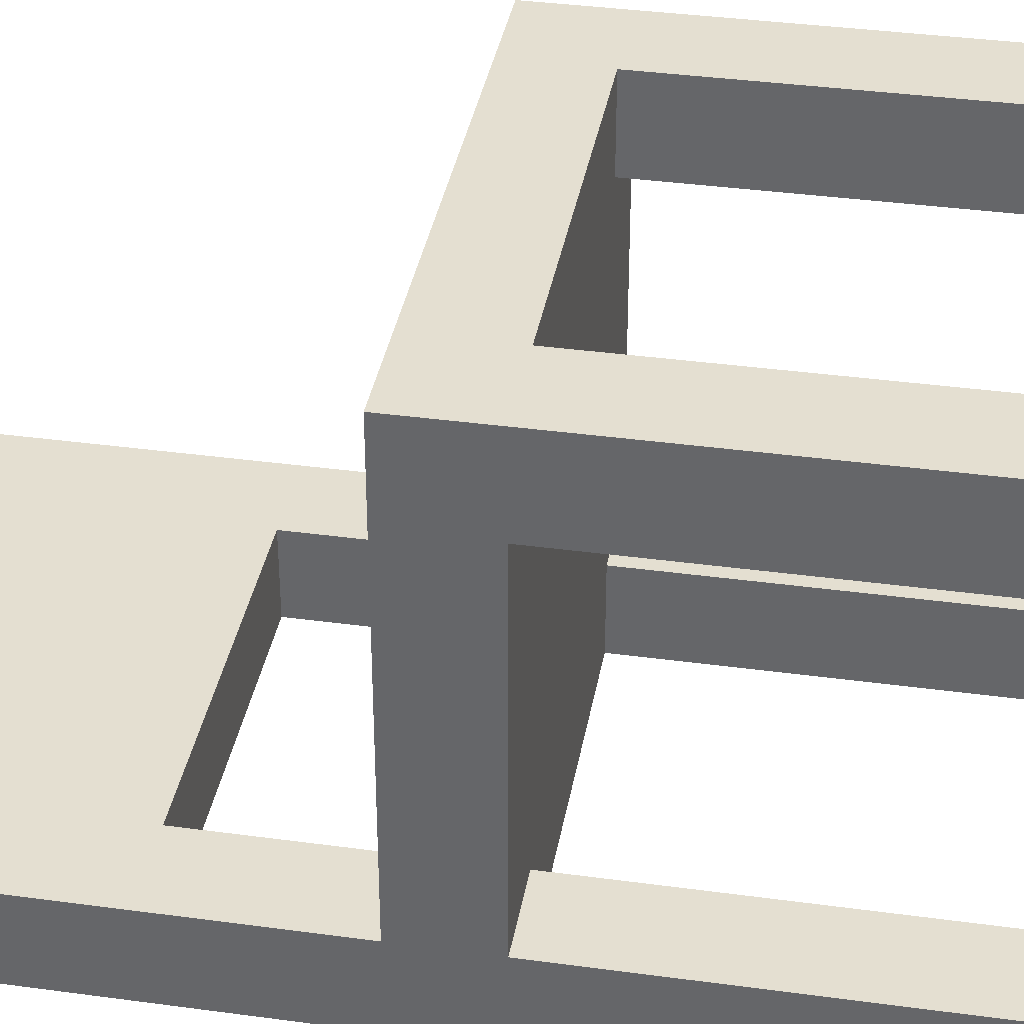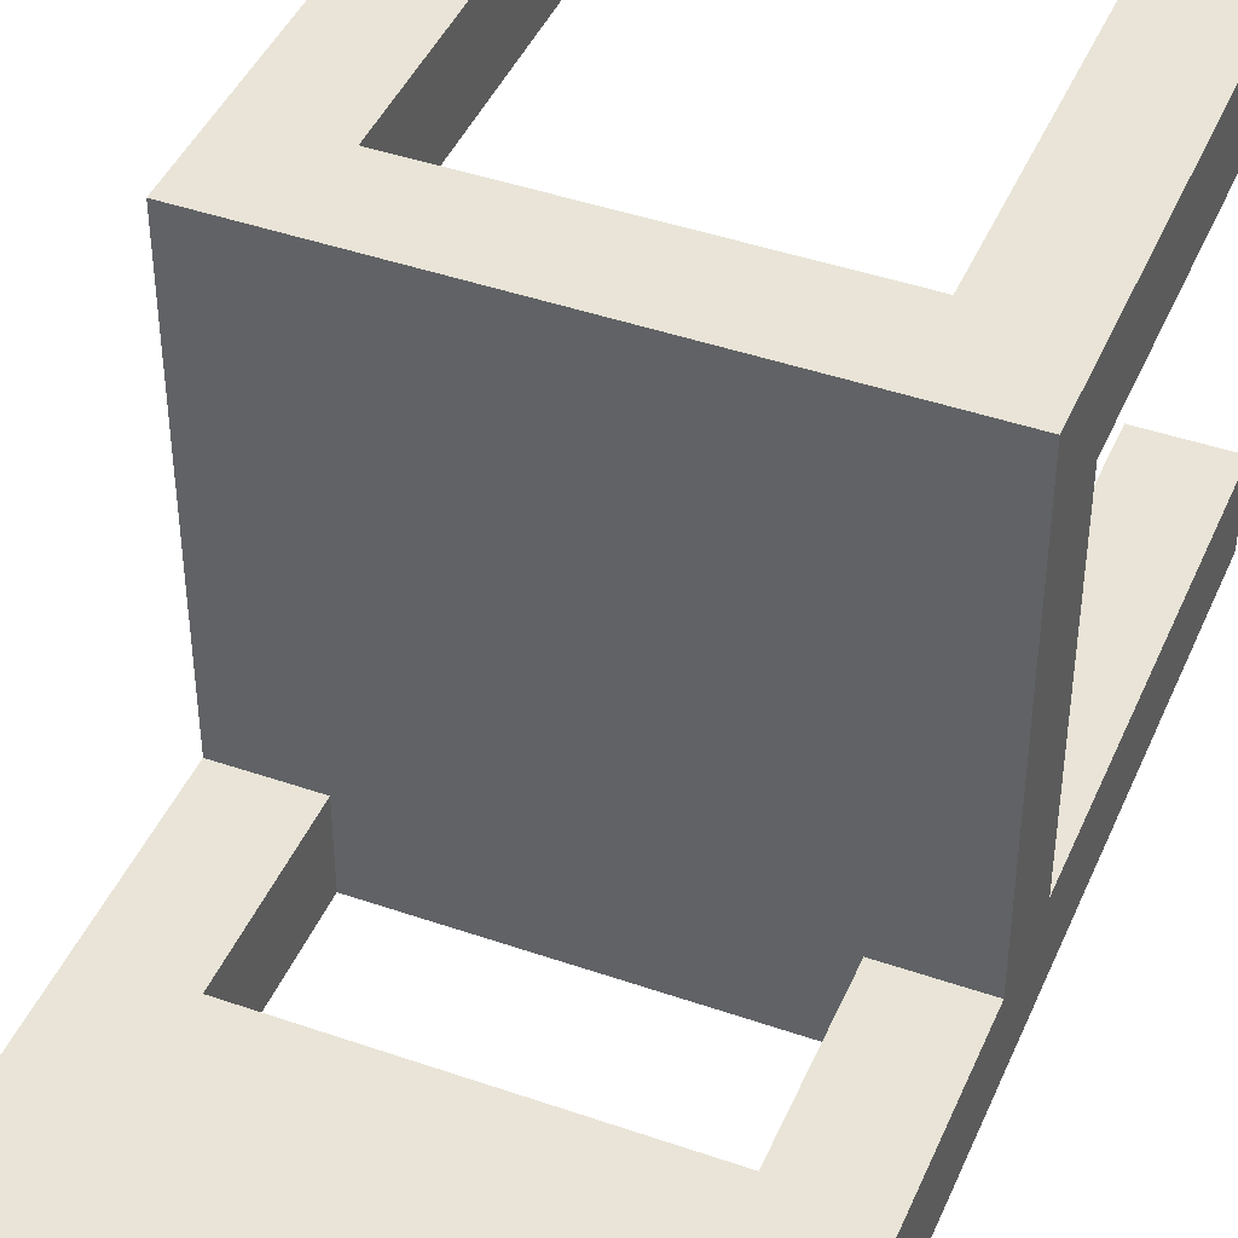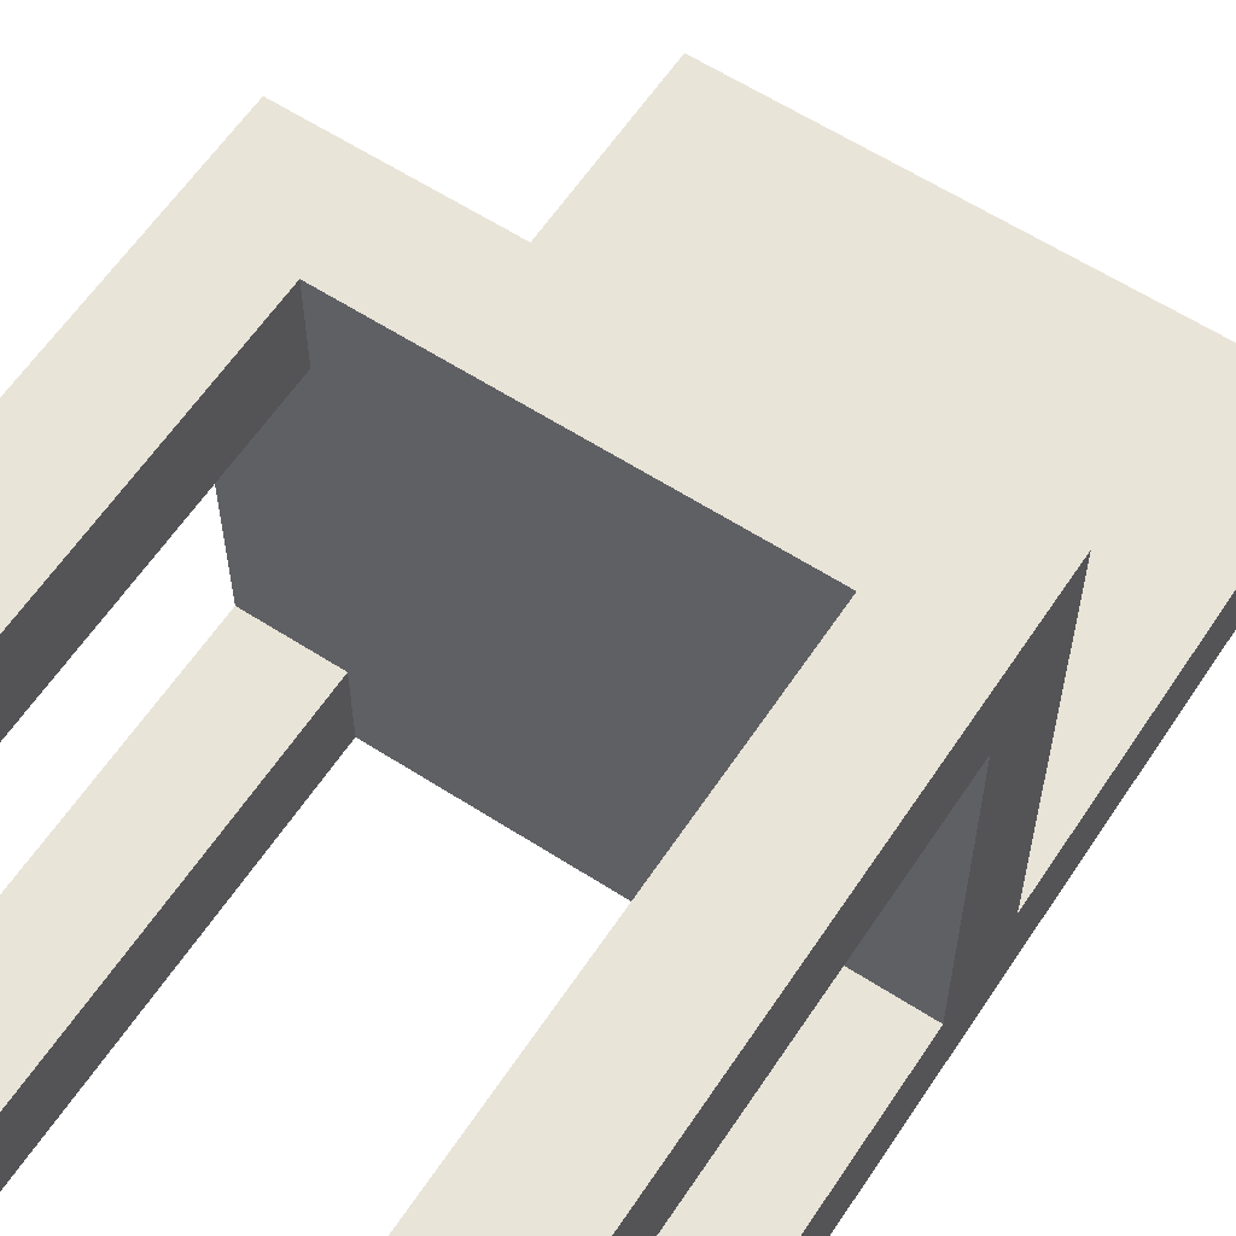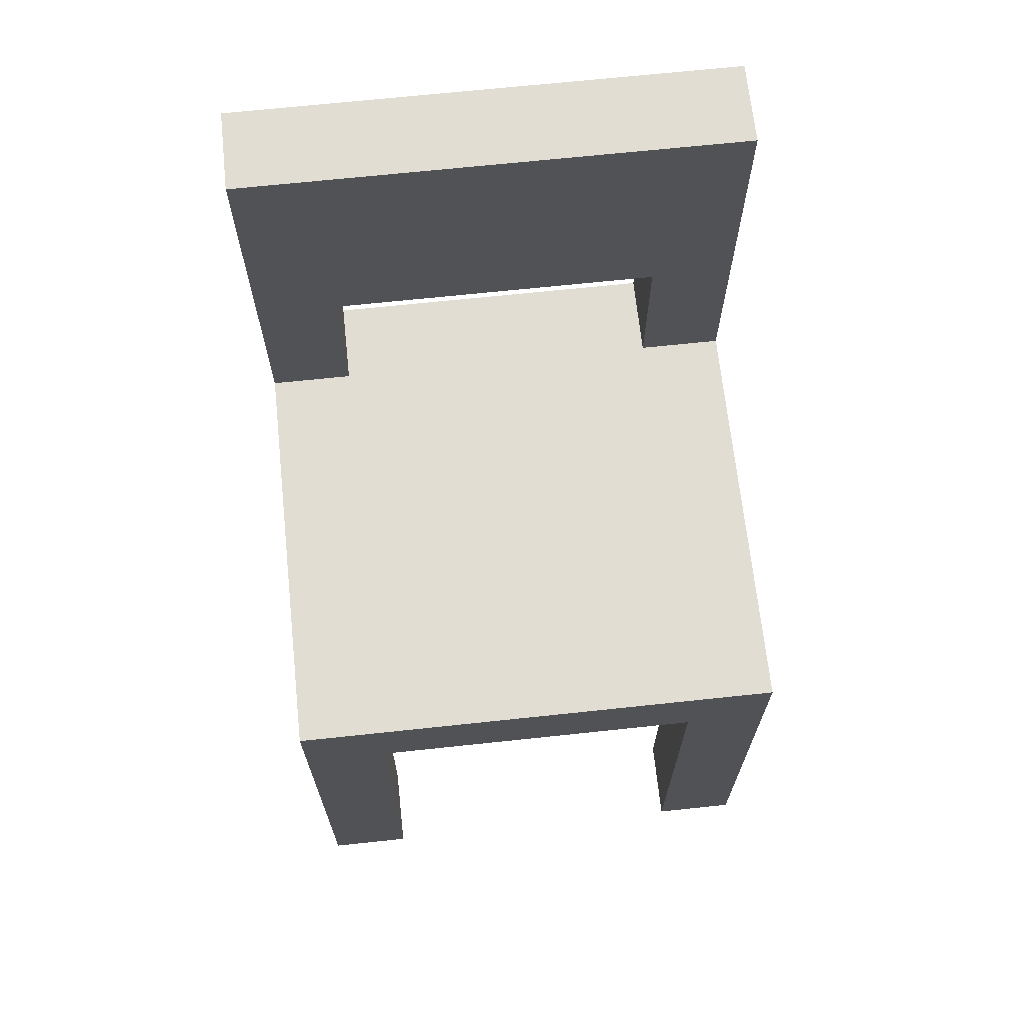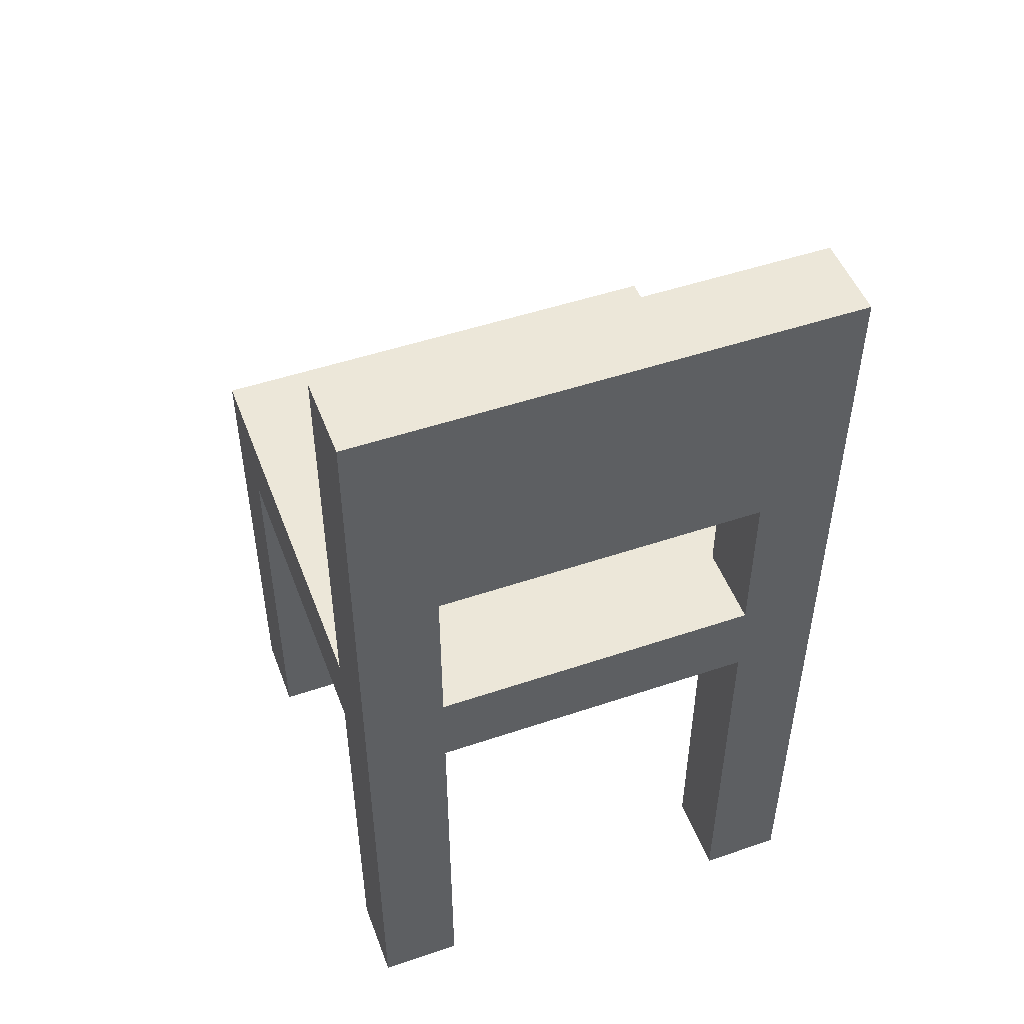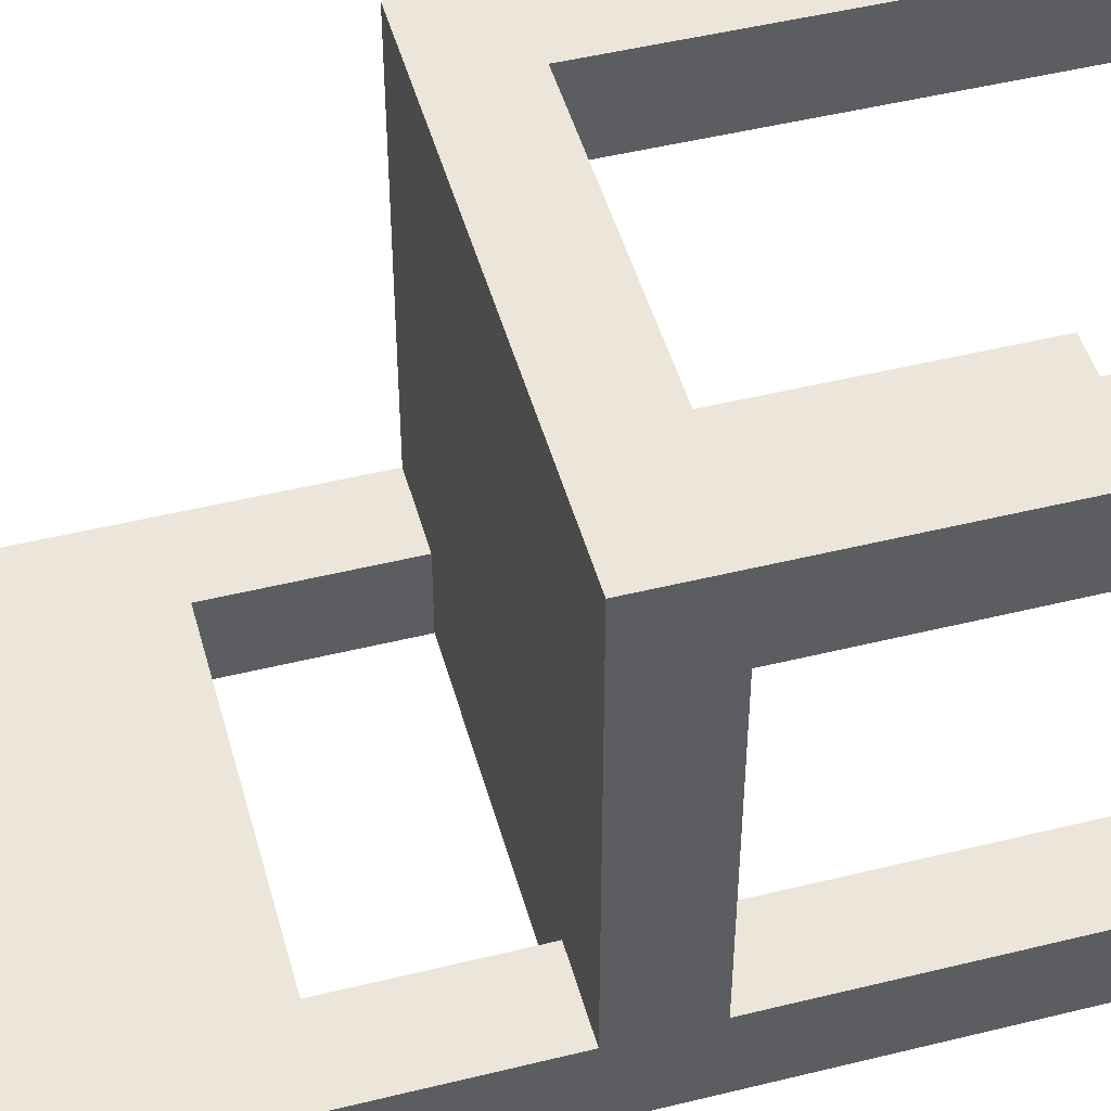
<metadata>
{"format":"obj","ext":"obj","renderer":"f3d","projection":"perspective","resolution":1024,"background":"white","views":[{"elev":36.8,"azim":-80.0,"up":"+Z"},{"elev":43.4,"azim":-157.7,"up":"+Z"},{"elev":60.5,"azim":33.4,"up":"+Z"},{"elev":68.1,"azim":-6.1,"up":"+Y"},{"elev":49.8,"azim":159.6,"up":"+Y"},{"elev":48.4,"azim":-105.4,"up":"+Z"}]}
</metadata>
<code>
o stuhl esstisch
v -37.5 0.1 -1.2
v -37.4 0.1 -1.2
v -37 0.1 -1.2
v -36.9 0.1 -1.2
v -37.4 0.6 -1.2
v -37 0.6 -1.2
v -37.4 0.7 -1.2
v -37 0.7 -1.2
v -37.4 0.9 -1.2
v -37 0.9 -1.2
v -37.5 1.2 -1.2
v -36.9 1.2 -1.2
v -37.5 0.1 -0.7
v -37.4 0.1 -0.7
v -37 0.1 -0.7
v -36.9 0.1 -0.7
v -37.5 0.6 -0.7
v -37.4 0.6 -0.7
v -37 0.6 -0.7
v -36.9 0.6 -0.7
v -37.5 0.1 -1.1
v -37.4 0.1 -1.1
v -37 0.1 -1.1
v -36.9 0.1 -1.1
v -37.5 0.6 -1.1
v -37.4 0.6 -1.1
v -37 0.6 -1.1
v -36.9 0.6 -1.1
v -37.5 0.7 -1.1
v -37.4 0.7 -1.1
v -37 0.7 -1.1
v -36.9 0.7 -1.1
v -37.4 0.9 -1.1
v -37 0.9 -1.1
v -37.5 1.2 -1.1
v -36.9 1.2 -1.1
v -37.5 0.1 -0.6
v -37.4 0.1 -0.6
v -37 0.1 -0.6
v -36.9 0.1 -0.6
v -37.4 0.6 -0.6
v -37 0.6 -0.6
v -37.5 0.7 -0.6
v -36.9 0.7 -0.6
v -37.5 0.1 -1.2
v -37.5 1.2 -1.2
v -37.5 0.1 -1.1
v -37.5 0.6 -1.1
v -37.5 0.7 -1.1
v -37.5 1.2 -1.1
v -37.5 0.1 -0.7
v -37.5 0.6 -0.7
v -37.5 0.1 -0.6
v -37.5 0.7 -0.6
v -37 0.1 -1.2
v -37 0.6 -1.2
v -37 0.7 -1.2
v -37 0.9 -1.2
v -37 0.1 -1.1
v -37 0.6 -1.1
v -37 0.7 -1.1
v -37 0.9 -1.1
v -37 0.1 -0.7
v -37 0.6 -0.7
v -37 0.1 -0.6
v -37 0.6 -0.6
v -37.4 0.1 -1.2
v -37.4 0.6 -1.2
v -37.4 0.7 -1.2
v -37.4 0.9 -1.2
v -37.4 0.1 -1.1
v -37.4 0.6 -1.1
v -37.4 0.7 -1.1
v -37.4 0.9 -1.1
v -37.4 0.1 -0.7
v -37.4 0.6 -0.7
v -37.4 0.1 -0.6
v -37.4 0.6 -0.6
v -36.9 0.1 -1.2
v -36.9 1.2 -1.2
v -36.9 0.1 -1.1
v -36.9 0.6 -1.1
v -36.9 0.7 -1.1
v -36.9 1.2 -1.1
v -36.9 0.1 -0.7
v -36.9 0.6 -0.7
v -36.9 0.1 -0.6
v -36.9 0.7 -0.6
v -37.5 0.1 -1.2
v -37.5 0.1 -1.1
v -37.5 0.1 -0.7
v -37.5 0.1 -0.6
v -37.4 0.1 -1.2
v -37.4 0.1 -1.1
v -37.4 0.1 -0.7
v -37.4 0.1 -0.6
v -37 0.1 -1.2
v -37 0.1 -1.1
v -37 0.1 -0.7
v -37 0.1 -0.6
v -36.9 0.1 -1.2
v -36.9 0.1 -1.1
v -36.9 0.1 -0.7
v -36.9 0.1 -0.6
v -37.5 0.6 -1.1
v -37.5 0.6 -0.7
v -37.4 0.6 -1.2
v -37.4 0.6 -1.1
v -37.4 0.6 -0.7
v -37.4 0.6 -0.6
v -37 0.6 -1.2
v -37 0.6 -1.1
v -37 0.6 -0.7
v -37 0.6 -0.6
v -36.9 0.6 -1.1
v -36.9 0.6 -0.7
v -37.4 0.9 -1.2
v -37.4 0.9 -1.1
v -37 0.9 -1.2
v -37 0.9 -1.1
v -37.5 0.7 -1.1
v -37.5 0.7 -0.6
v -37.4 0.7 -1.2
v -37.4 0.7 -1.1
v -37 0.7 -1.2
v -37 0.7 -1.1
v -36.9 0.7 -1.1
v -36.9 0.7 -0.6
v -37.5 1.2 -1.2
v -37.5 1.2 -1.1
v -36.9 1.2 -1.2
v -36.9 1.2 -1.1
f 5 2 1
f 6 4 3
f 7 5 1
f 7 6 5
f 8 4 6
f 8 6 7
f 9 7 1
f 10 4 8
f 11 9 1
f 11 10 9
f 12 4 10
f 12 10 11
f 17 14 13
f 18 14 17
f 19 16 15
f 20 16 19
f 21 22 25
f 25 22 26
f 23 24 27
f 27 24 28
f 29 30 33
f 31 32 34
f 29 33 35
f 33 34 35
f 34 32 36
f 35 34 36
f 37 38 41
f 39 40 42
f 37 41 43
f 41 42 43
f 42 40 44
f 43 42 44
f 47 46 45
f 48 46 47
f 49 46 48
f 50 46 49
f 52 49 48
f 53 52 51
f 54 49 52
f 54 52 53
f 59 56 55
f 60 56 59
f 61 58 57
f 62 58 61
f 65 64 63
f 66 64 65
f 67 68 71
f 71 68 72
f 69 70 73
f 73 70 74
f 75 76 77
f 77 76 78
f 79 80 81
f 81 80 82
f 82 80 83
f 83 80 84
f 82 83 86
f 85 86 87
f 86 83 88
f 87 86 88
f 93 90 89
f 94 90 93
f 95 92 91
f 96 92 95
f 101 98 97
f 102 98 101
f 103 100 99
f 104 100 103
f 108 106 105
f 109 106 108
f 111 108 107
f 111 110 109
f 111 109 108
f 112 110 111
f 113 110 112
f 114 110 113
f 115 113 112
f 116 113 115
f 119 118 117
f 120 118 119
f 121 122 124
f 123 124 125
f 124 122 126
f 125 124 126
f 126 122 127
f 127 122 128
f 129 130 131
f 131 130 132

</code>
